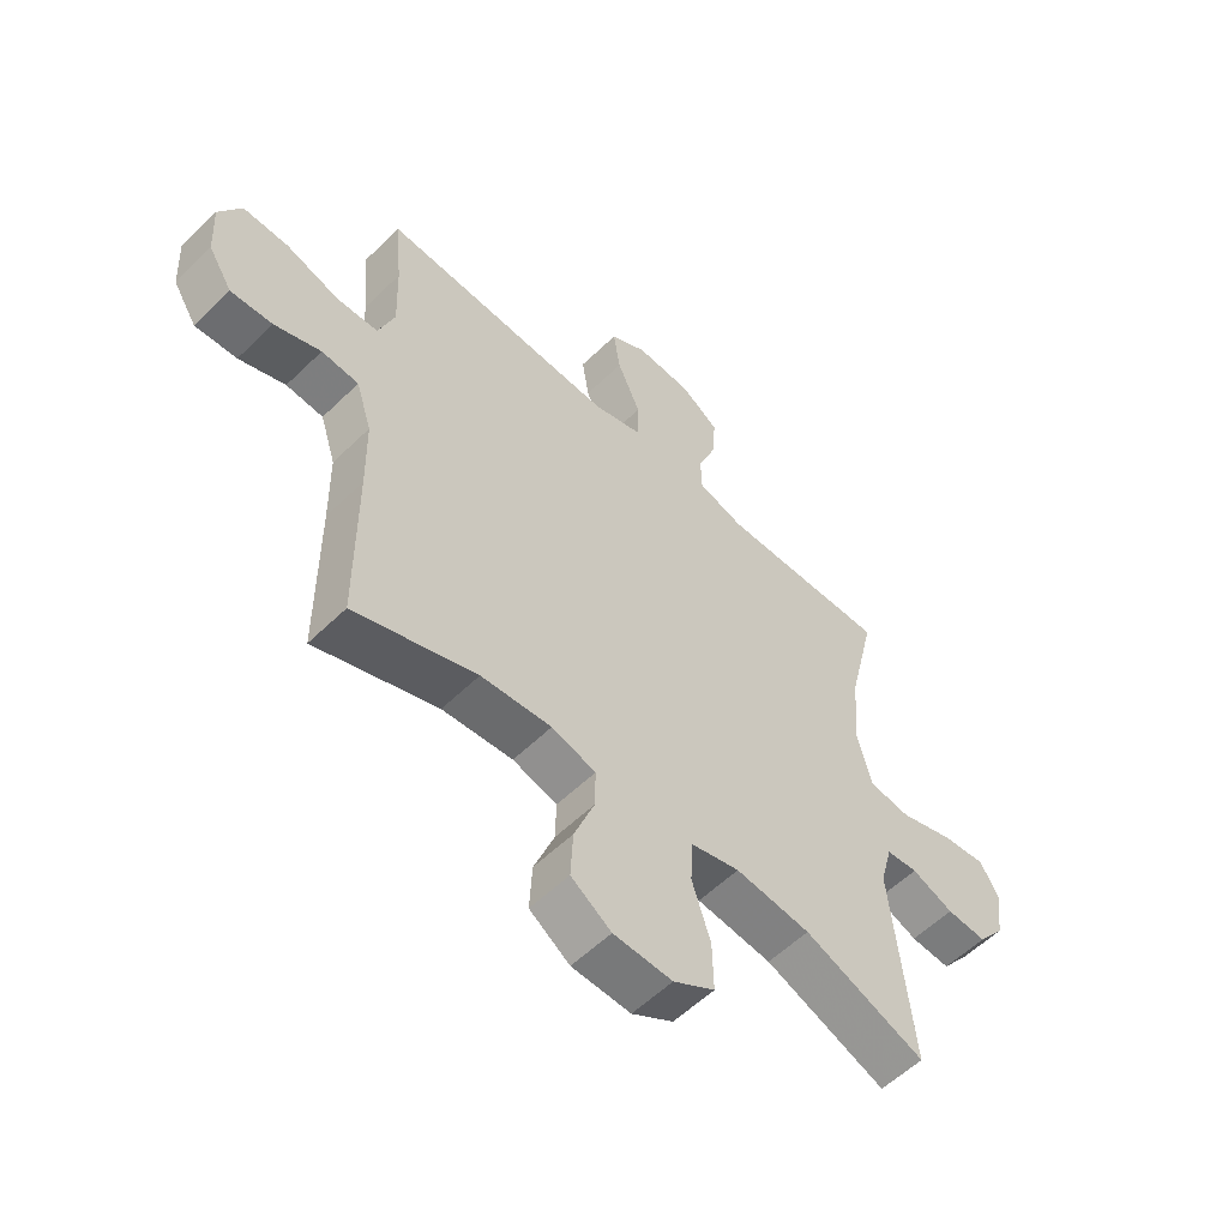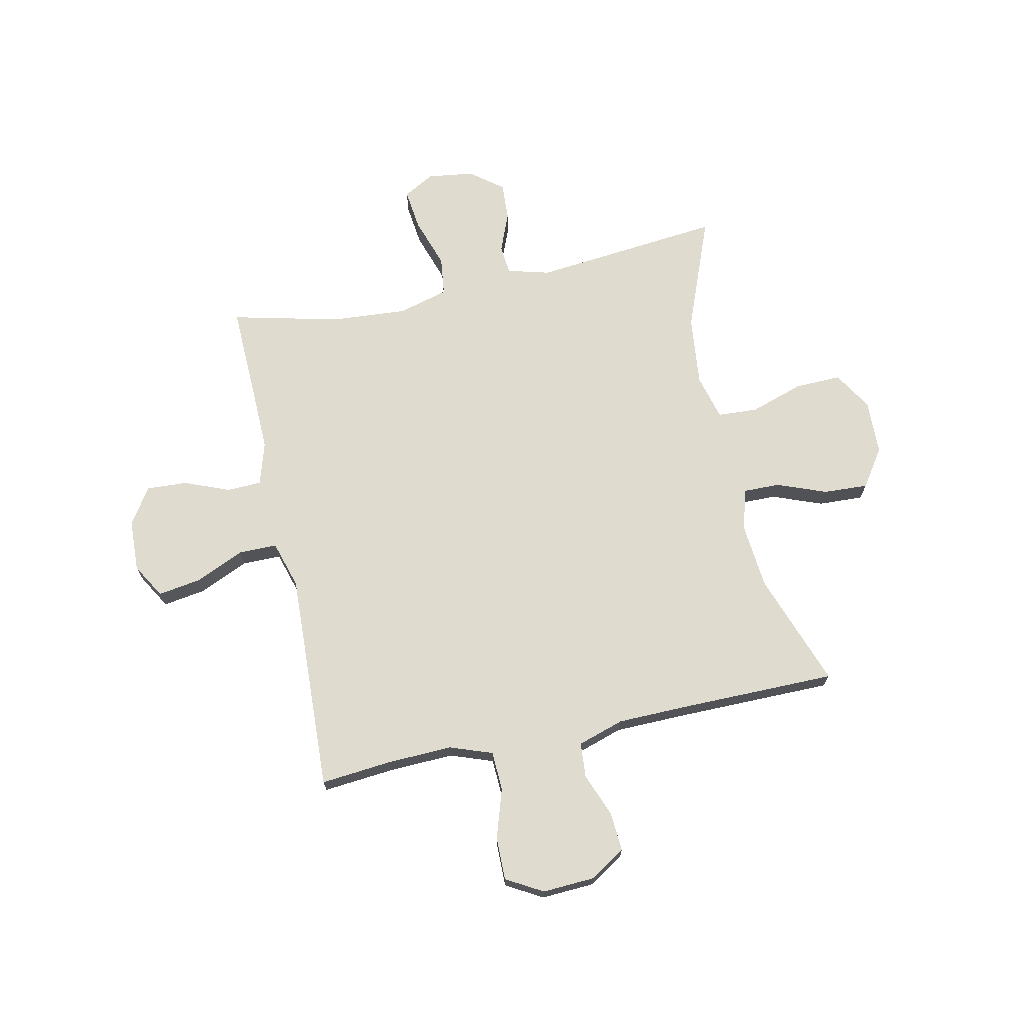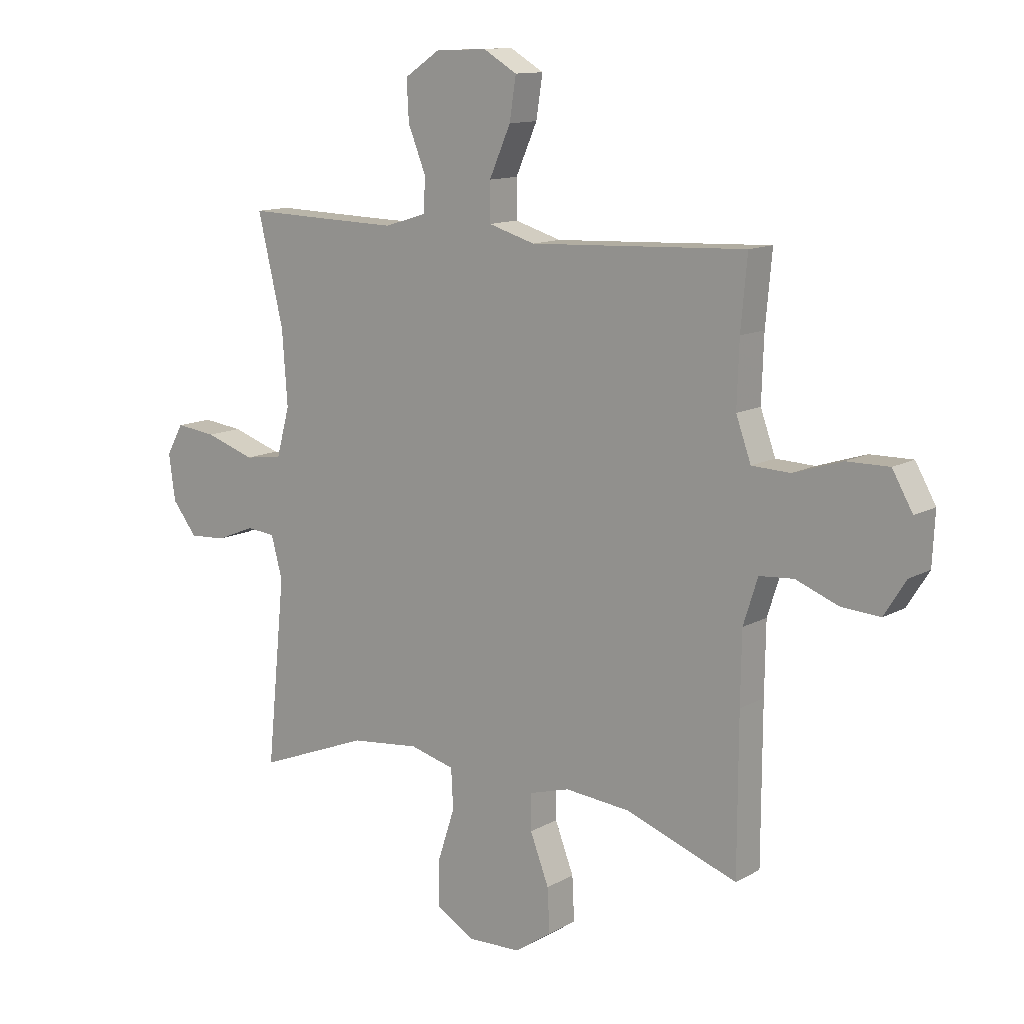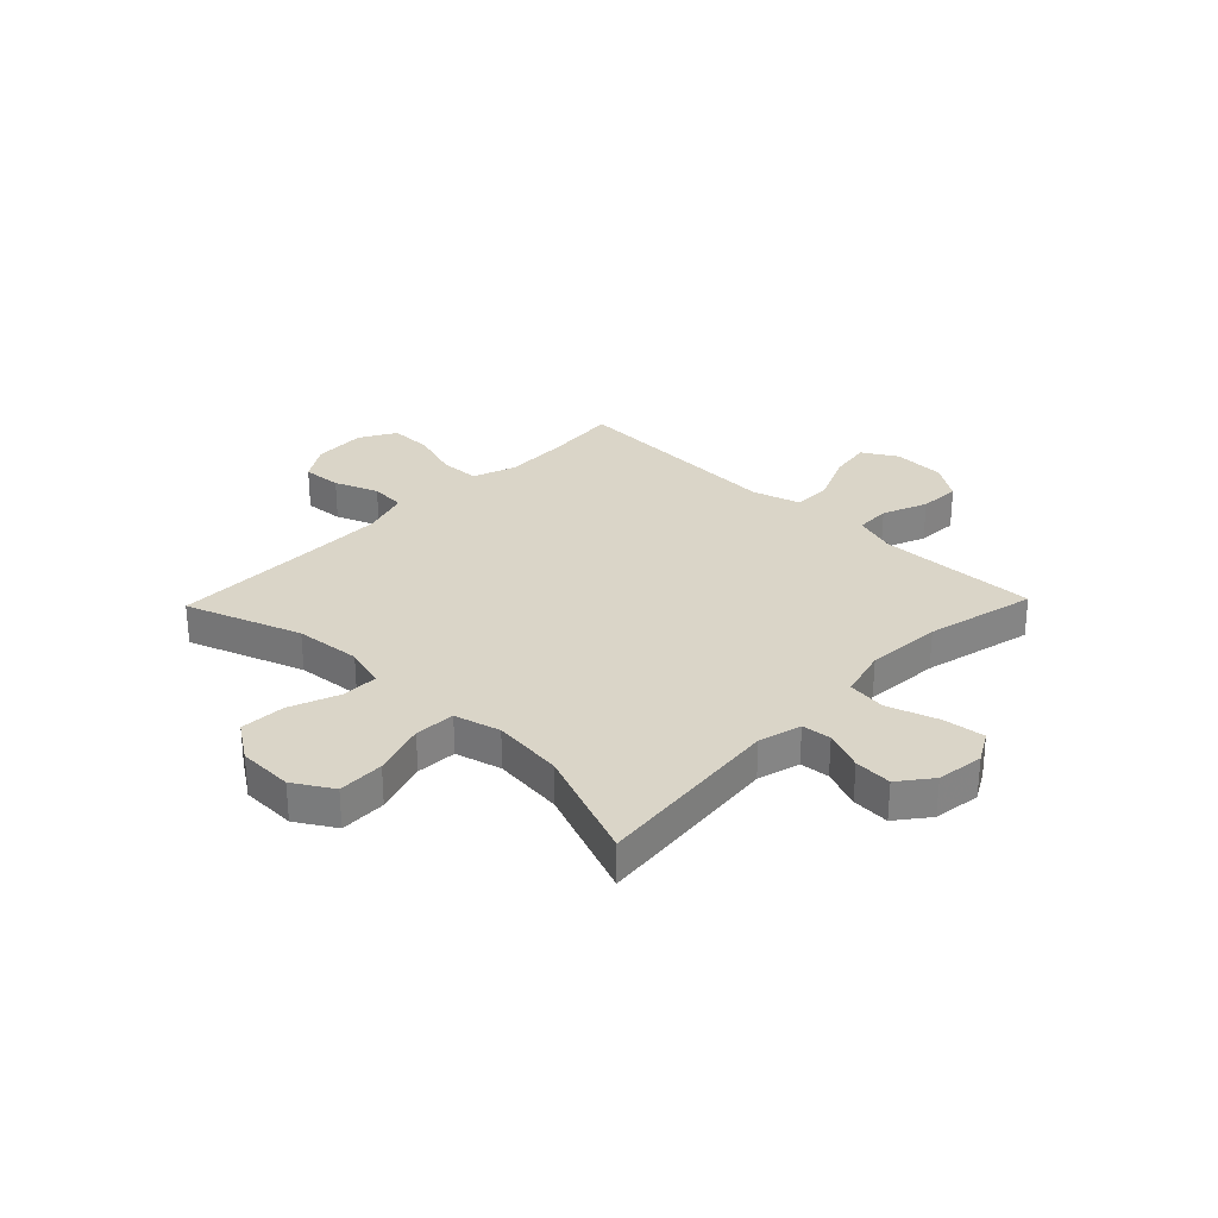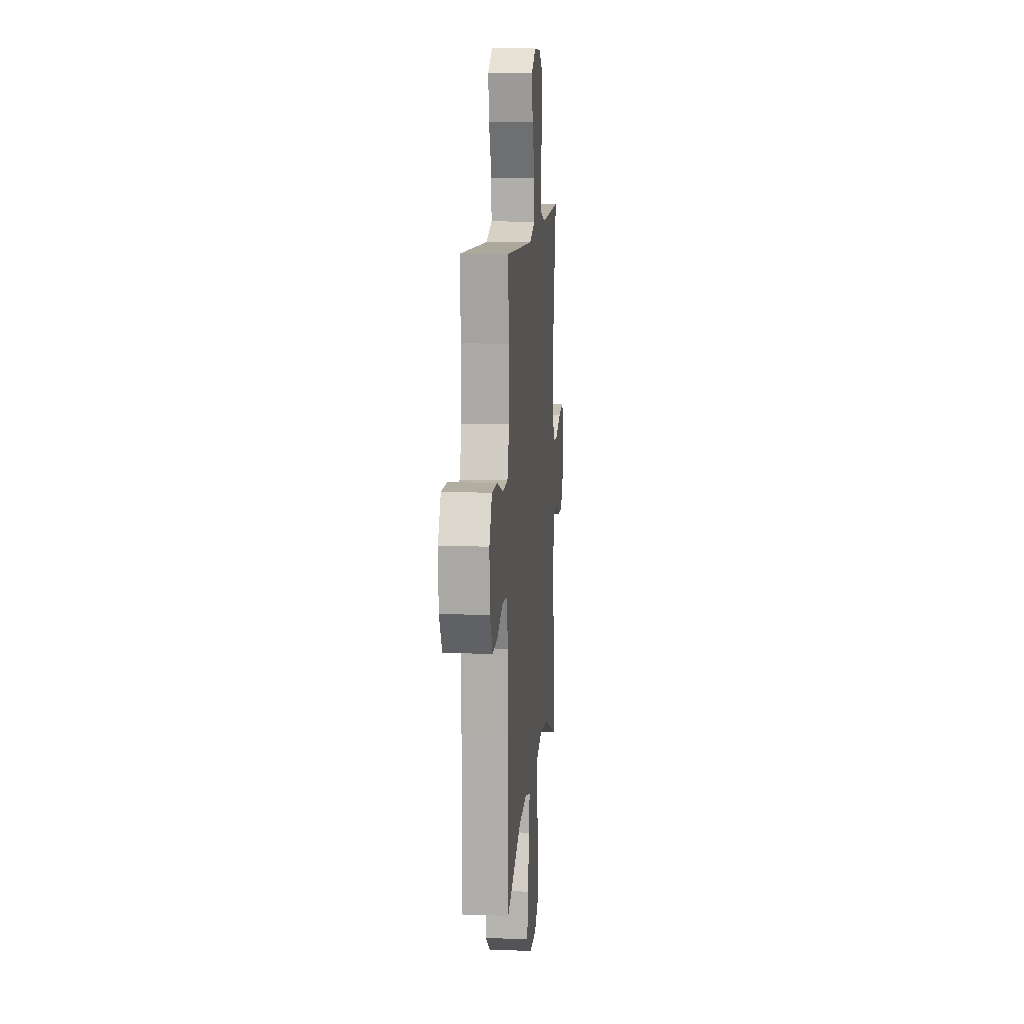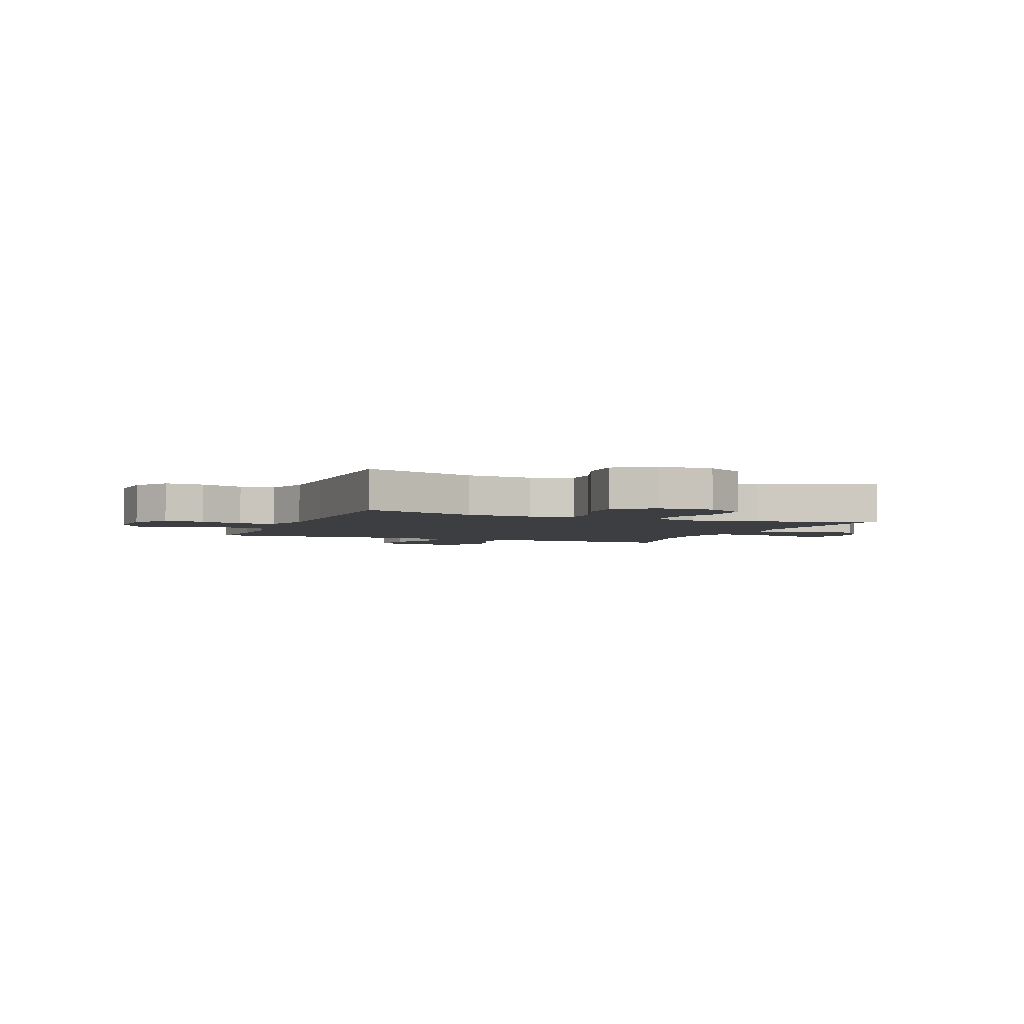
<metadata>
{"format":"obj","ext":"obj","renderer":"f3d","projection":"perspective","resolution":1024,"background":"white","views":[{"elev":-56.6,"azim":135.4,"up":"+Z"},{"elev":70.4,"azim":77.9,"up":"+Y"},{"elev":12.2,"azim":37.7,"up":"+Z"},{"elev":29.3,"azim":-136.0,"up":"+Y"},{"elev":11.1,"azim":94.9,"up":"+Z"},{"elev":-3.3,"azim":158.2,"up":"+Y"}]}
</metadata>
<code>
v -0.5 0.07 -0.5
v -0.465 0.07 -0.152
v -0.486 0.07 -0.074
v -0.54 0.07 -0.069
v -0.612 0.07 -0.098
v -0.681 0.07 -0.102
v -0.727 0.07 -0.043
v -0.739 0.07 0.043
v -0.707 0.07 0.1
v -0.631 0.07 0.091
v -0.538 0.07 0.06
v -0.467 0.07 0.069
v -0.442 0.07 0.161
v -0.452 0.07 0.299
v -0.5 0.07 0.5
v -0.331 0.07 0.495
v -0.208 0.07 0.492
v -0.129 0.07 0.516
v -0.127 0.07 0.58
v -0.16 0.07 0.662
v -0.164 0.07 0.737
v -0.098 0.07 0.781
v -0.002 0.07 0.785
v 0.061 0.07 0.748
v 0.049 0.07 0.67
v 0.009 0.07 0.579
v 0.009 0.07 0.508
v 0.096 0.07 0.482
v 0.233 0.07 0.488
v 0.5 0.07 0.5
v 0.488 0.07 0.369
v 0.484 0.07 0.25
v 0.512 0.07 0.172
v 0.584 0.07 0.169
v 0.675 0.07 0.198
v 0.754 0.07 0.199
v 0.792 0.07 0.132
v 0.787 0.07 0.036
v 0.746 0.07 -0.029
v 0.674 0.07 -0.024
v 0.594 0.07 0.007
v 0.53 0.07 0.002
v 0.503 0.07 -0.083
v 0.501 0.07 -0.214
v 0.5 0.07 -0.5
v 0.29 0.07 -0.425
v 0.169 0.07 -0.414
v 0.093 0.07 -0.436
v 0.094 0.07 -0.503
v 0.129 0.07 -0.594
v 0.133 0.07 -0.676
v 0.064 0.07 -0.723
v -0.037 0.07 -0.726
v -0.108 0.07 -0.683
v -0.106 0.07 -0.598
v -0.074 0.07 -0.5
v -0.078 0.07 -0.426
v -0.162 0.07 -0.404
v -0.291 0.07 -0.418
v -0.5 0 -0.5
v -0.465 0 -0.152
v -0.486 0 -0.074
v -0.54 0 -0.069
v -0.612 0 -0.098
v -0.681 0 -0.102
v -0.727 0 -0.043
v -0.739 0 0.043
v -0.707 0 0.1
v -0.631 0 0.091
v -0.538 0 0.06
v -0.467 0 0.069
v -0.442 0 0.161
v -0.452 0 0.299
v -0.5 0 0.5
v -0.331 0 0.495
v -0.208 0 0.492
v -0.129 0 0.516
v -0.127 0 0.58
v -0.16 0 0.662
v -0.164 0 0.737
v -0.098 0 0.781
v -0.002 0 0.785
v 0.061 0 0.748
v 0.049 0 0.67
v 0.009 0 0.579
v 0.009 0 0.508
v 0.096 0 0.482
v 0.233 0 0.488
v 0.5 0 0.5
v 0.488 0 0.369
v 0.484 0 0.25
v 0.512 0 0.172
v 0.584 0 0.169
v 0.675 0 0.198
v 0.754 0 0.199
v 0.792 0 0.132
v 0.787 0 0.036
v 0.746 0 -0.029
v 0.674 0 -0.024
v 0.594 0 0.007
v 0.53 0 0.002
v 0.503 0 -0.083
v 0.501 0 -0.214
v 0.5 0 -0.5
v 0.29 0 -0.425
v 0.169 0 -0.414
v 0.093 0 -0.436
v 0.094 0 -0.503
v 0.129 0 -0.594
v 0.133 0 -0.676
v 0.064 0 -0.723
v -0.037 0 -0.726
v -0.108 0 -0.683
v -0.106 0 -0.598
v -0.074 0 -0.5
v -0.078 0 -0.426
v -0.162 0 -0.404
v -0.291 0 -0.418
f 53 54 55 56
f 53 56 57
f 52 53 57
f 49 50 51 52
f 48 49 52 57
f 47 48 57 58
f 44 45 46
f 43 44 46 47
f 42 43 47 58
f 38 39 40 41
f 38 41 42
f 37 38 42
f 34 35 36 37
f 33 34 37 42
f 32 33 42 58
f 29 30 31
f 28 29 31 32
f 27 28 32 58
f 23 24 25 26
f 19 20 21 22
f 18 19 22 23
f 14 15 16
f 13 14 16 17
f 12 13 17 18
f 8 9 10 11
f 6 7 8 11
f 4 5 6 11
f 3 4 11 12
f 2 3 12 18
f 59 1 2 18
f 26 27 58 59
f 18 23 26 59
f 115 114 113 112
f 116 115 112
f 116 112 111
f 111 110 109 108
f 116 111 108 107
f 117 116 107 106
f 105 104 103
f 106 105 103 102
f 117 106 102 101
f 100 99 98 97
f 101 100 97
f 101 97 96
f 96 95 94 93
f 101 96 93 92
f 117 101 92 91
f 90 89 88
f 91 90 88 87
f 117 91 87 86
f 85 84 83 82
f 81 80 79 78
f 82 81 78 77
f 75 74 73
f 76 75 73 72
f 77 76 72 71
f 70 69 68 67
f 70 67 66 65
f 70 65 64 63
f 71 70 63 62
f 77 71 62 61
f 77 61 60 118
f 118 117 86 85
f 118 85 82 77
f 1 60 61 2
f 2 61 62 3
f 3 62 63 4
f 4 63 64 5
f 5 64 65 6
f 6 65 66 7
f 7 66 67 8
f 8 67 68 9
f 9 68 69 10
f 10 69 70 11
f 11 70 71 12
f 12 71 72 13
f 13 72 73 14
f 14 73 74 15
f 15 74 75 16
f 16 75 76 17
f 17 76 77 18
f 18 77 78 19
f 19 78 79 20
f 20 79 80 21
f 21 80 81 22
f 22 81 82 23
f 23 82 83 24
f 24 83 84 25
f 25 84 85 26
f 26 85 86 27
f 27 86 87 28
f 28 87 88 29
f 29 88 89 30
f 30 89 90 31
f 31 90 91 32
f 32 91 92 33
f 33 92 93 34
f 34 93 94 35
f 35 94 95 36
f 36 95 96 37
f 37 96 97 38
f 38 97 98 39
f 39 98 99 40
f 40 99 100 41
f 41 100 101 42
f 42 101 102 43
f 43 102 103 44
f 44 103 104 45
f 45 104 105 46
f 46 105 106 47
f 47 106 107 48
f 48 107 108 49
f 49 108 109 50
f 50 109 110 51
f 51 110 111 52
f 52 111 112 53
f 53 112 113 54
f 54 113 114 55
f 55 114 115 56
f 56 115 116 57
f 57 116 117 58
f 58 117 118 59
f 59 118 60 1

</code>
